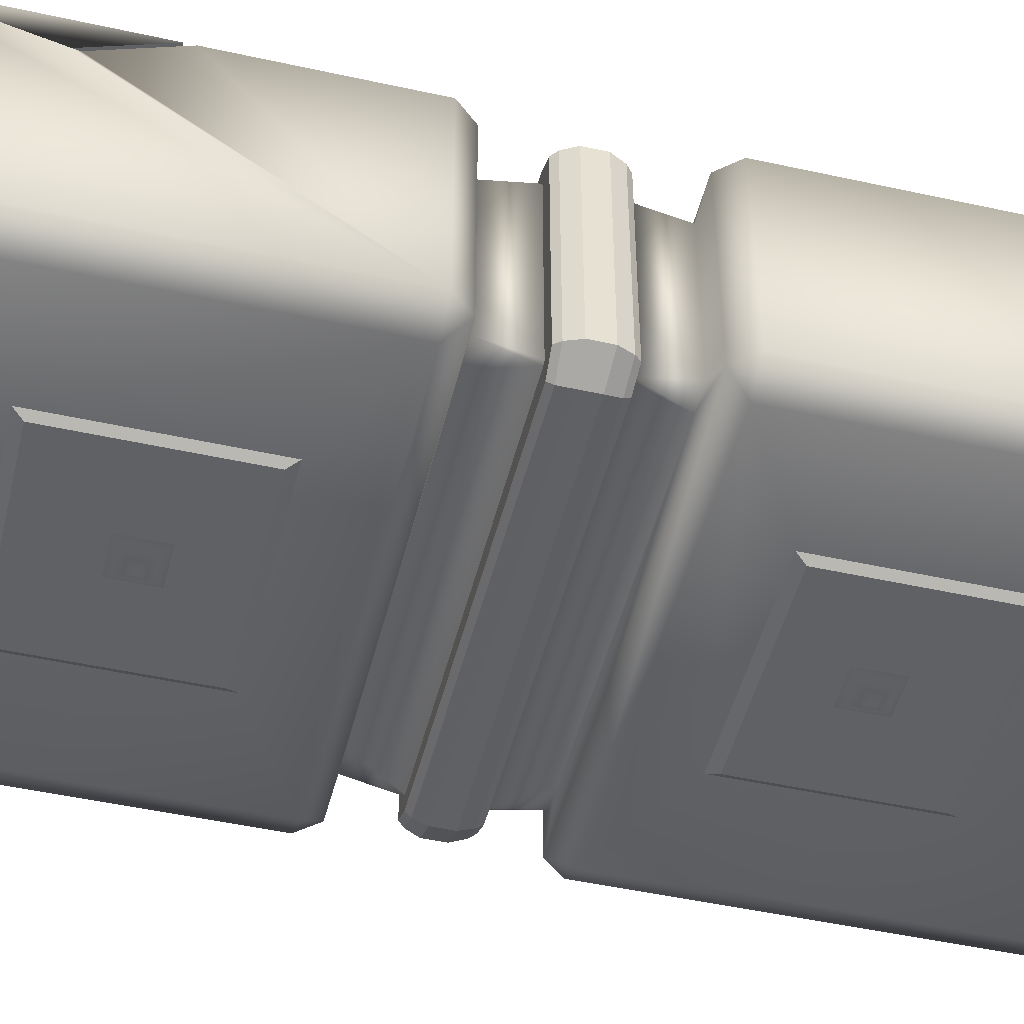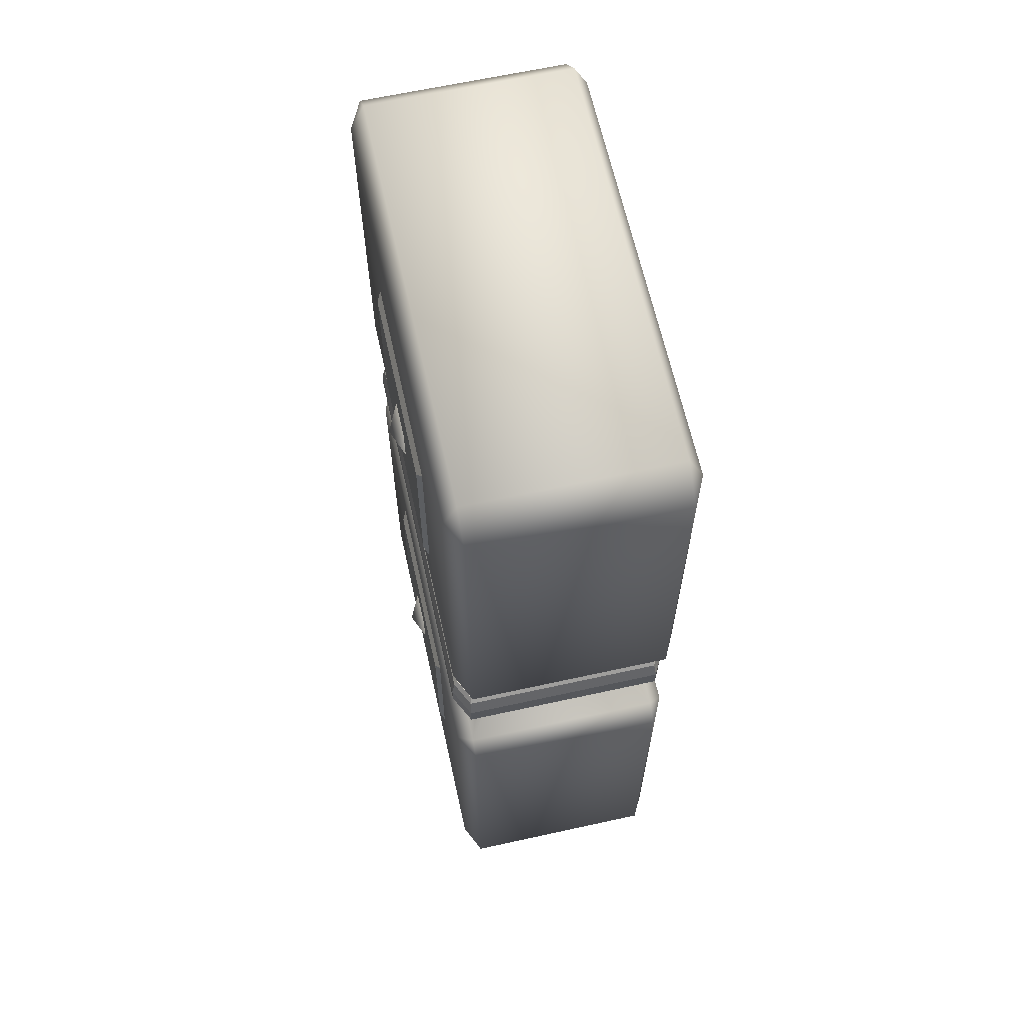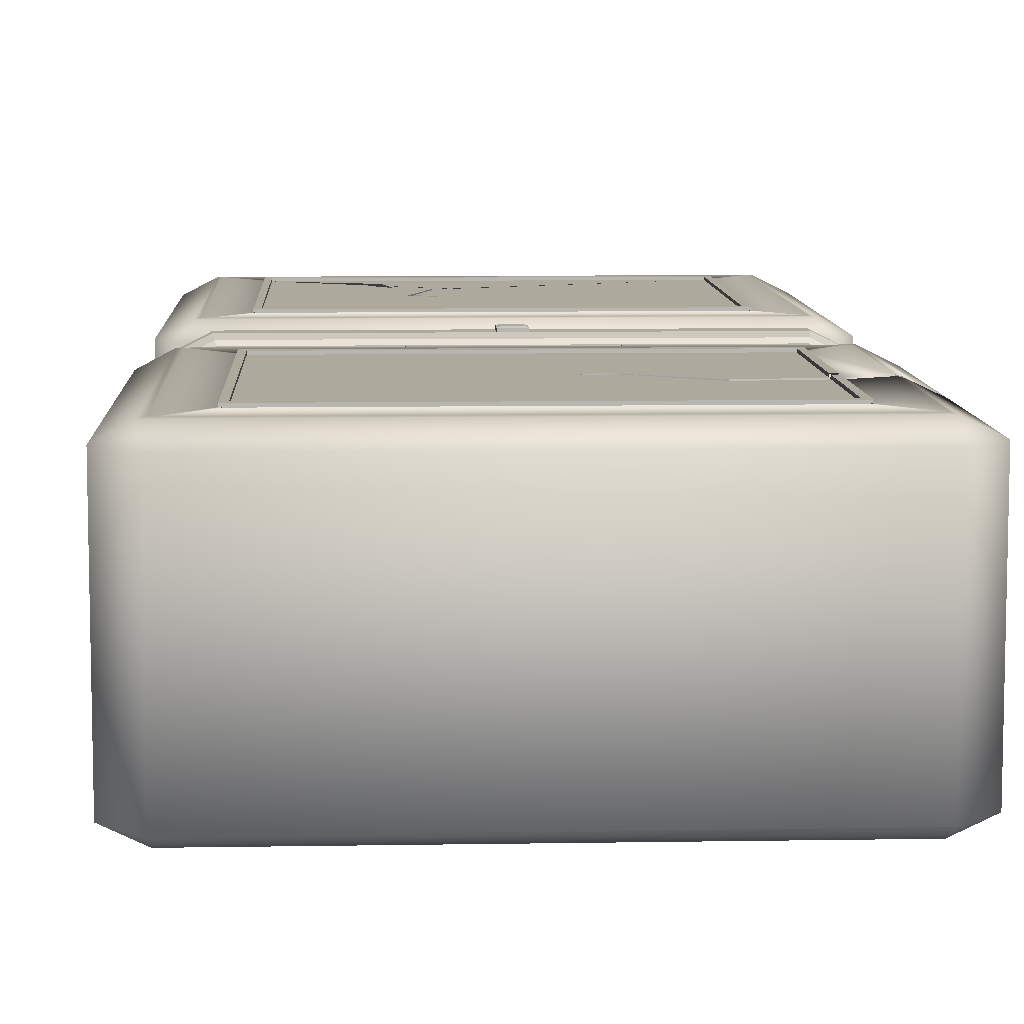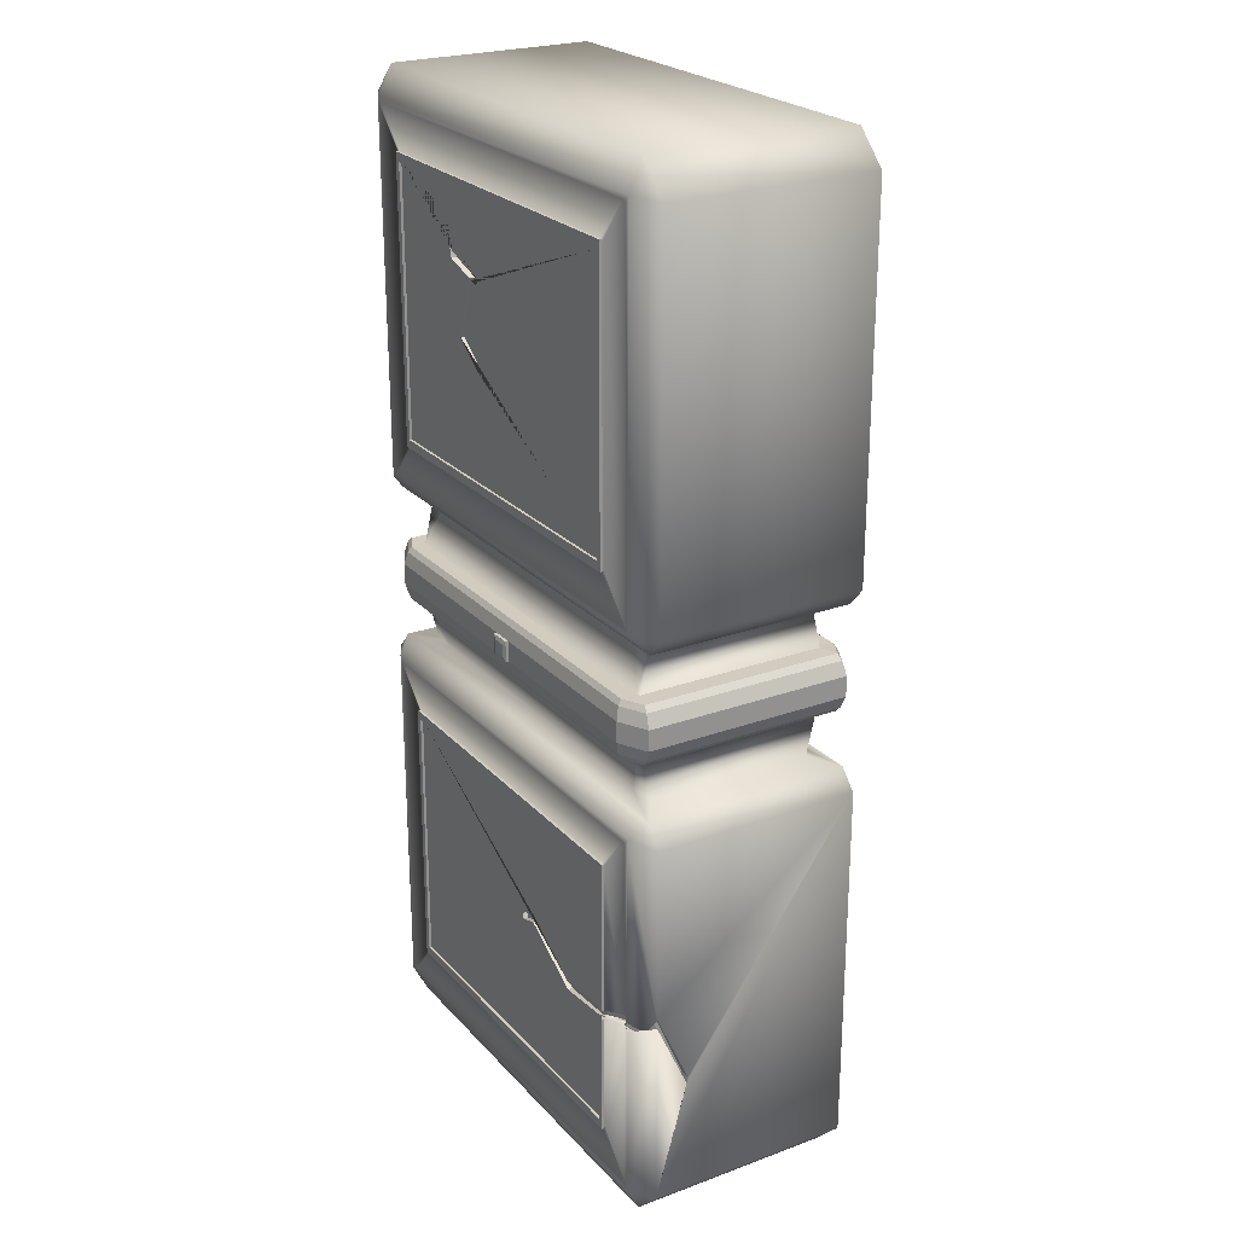
<metadata>
{"format":"obj","ext":"obj","renderer":"f3d","projection":"perspective","resolution":1024,"background":"white","views":[{"elev":-48.7,"azim":-103.8,"up":"+Y"},{"elev":64.4,"azim":77.5,"up":"+Z"},{"elev":8.8,"azim":177.4,"up":"+Y"},{"elev":24.1,"azim":-121.2,"up":"+Z"}]}
</metadata>
<code>
o Cube.025
v -0.2 -0.5021 0.846
v 0.2 -0.5021 0.846
v 0.2 -0.5021 1.178
v -0.2 -0.5021 1.178
v -0.2 -0.5021 -0.1782
v 0.2 -0.5021 -0.1782
v 0.2 -0.5021 0.154
v -0.2 -0.5021 0.154
v 0.4658 -0.4634 0.5206
v 0.4081 -0.4928 0.5206
v 0.4081 -0.4928 0.4794
v 0.4658 -0.4634 0.4794
v 1e-06 -0.02384 0.4532
v -0.403 -0.02384 0.4532
v -0.4081 -0.01761 0.4794
v -0.02187 -0.01761 0.4794
v 1e-06 -0.02383 0.4533
v 0.403 -0.02384 0.5468
v 0.4536 -0.0496 0.5468
v 0.4658 -0.04702 0.5206
v 0.4081 -0.01761 0.5206
v -0.4081 -0.4928 0.4824
v -0.4081 -0.4928 0.5176
v 0.403 -0.4866 0.5467
v -0.403 -0.4866 0.5442
v -0.4429 -0.05263 0.5577
v -0.4429 -0.4578 0.5577
v -0.4064 -0.445 0.5577
v -0.4064 -0.06545 0.5577
v -0.403 -0.02384 0.5468
v 1e-06 -0.02384 0.5468
v 1e-06 -0.02383 0.5467
v -0.02187 -0.01761 0.5206
v -0.4081 -0.01761 0.5206
v -0.4535 -0.4608 0.5468
v -0.4658 -0.4634 0.5206
v -0.403 -0.4866 0.4558
v 0.403 -0.4866 0.4533
v -0.4535 -0.04961 0.4532
v -0.4658 -0.04702 0.4794
v 0.4536 -0.4608 0.4533
v 0.4536 -0.0496 0.4532
v 0.4658 -0.04702 0.4794
v 0.02187 -0.01761 0.5206
v 0.02187 -0.01761 0.4794
v 0.02187 -0.01162 0.4794
v 0.02187 -0.01162 0.5206
v 0.4429 -0.05264 0.5577
v 0.4007 -0.03106 0.5577
v 0.3993 -0.06209 0.5577
v 0.4064 -0.06545 0.5577
v -0.4429 -0.4578 0.4423
v -0.4429 -0.05263 0.4423
v -0.4064 -0.06545 0.4423
v -0.4064 -0.445 0.4423
v 0.4007 -0.03106 0.4423
v 0.4429 -0.05264 0.4423
v 0.4064 -0.06545 0.4423
v 0.3993 -0.06209 0.4423
v -0.3626 -0.01638 1.355
v -0.3573 -0.01761 1.355
v 0.3573 -0.01761 1.355
v 0.3626 -0.01638 1.355
v 0.3626 -0.01243 1.355
v -0.3626 -0.01243 1.355
v 0.4081 -0.01761 0.4794
v -0.4658 -0.04702 0.5206
v -0.4658 -0.4634 0.4794
v 0.4536 -0.4608 0.5467
v -0.4535 -0.04961 0.5468
v -0.4007 -0.4794 0.5556
v -0.3993 -0.4483 0.5577
v -0.4535 -0.4608 0.4532
v 0.4007 -0.4794 0.4423
v -0.4007 -0.4794 0.4444
v -0.3993 -0.4483 0.4423
v 0.3993 -0.4483 0.4423
v 0.4007 -0.4794 0.5577
v 0.3993 -0.4483 0.5577
v -0.4007 -0.03106 0.5577
v -0.3993 -0.06209 0.5577
v -0.4007 -0.03106 0.4423
v -0.3993 -0.06209 0.4423
v 0.4429 -0.4578 0.4423
v 0.4064 -0.445 0.4423
v 0 -0.03106 0.4423
v 0 -0.06209 0.4423
v 0 -0.03106 0.5577
v 0 -0.06209 0.5577
v 0.403 -0.02384 0.4532
v 0.4429 -0.4578 0.5577
v 0.4064 -0.445 0.5577
v -0.351 -0.01761 0.1998
v -0.351 -0.01761 -0.09277
v -0.351 -0.01243 -0.09019
v -0.351 -0.01243 0.1998
v -0.351 -0.01761 0.8002
v 0.07244 -0.01761 1.023
v 0.07755 -0.01761 1.017
v 0.1355 -0.01761 1.062
v 0.351 -0.01761 0.8002
v -0.351 -0.01243 -0.3377
v 0.351 -0.01243 -0.3377
v 0.3626 -0.01243 -0.3554
v -0.3626 -0.01243 -0.3554
v 0.351 -0.01761 -0.3377
v 0.351 -0.01761 0.1998
v 0.351 -0.01243 0.1998
v -0.351 -0.01761 -0.3377
v -0.351 -0.01761 1.338
v -0.351 -0.01243 0.8002
v -0.351 -0.01243 1.338
v 0.3626 -0.01638 0.7826
v 0.3573 -0.01761 0.7826
v 0 -0.01761 0.7826
v -0.3573 -0.01761 0.7826
v -0.3626 -0.01638 0.7826
v -0.3626 -0.01243 0.7826
v 0.3626 -0.01243 0.7826
v 0.3626 -0.01638 -0.3554
v 0.3573 -0.01761 -0.3554
v -0.3573 -0.01761 -0.3554
v -0.3626 -0.01638 -0.3554
v -0.3626 -0.01761 0.7885
v -0.3626 -0.01761 1.349
v -0.3626 -0.01243 -0.1116
v -0.351 -0.01243 -0.1082
v 0.351 -0.01243 1.338
v 0.351 -0.01243 0.8002
v -0.3626 -0.01243 0.2174
v 0.3626 -0.01243 0.2174
v -0.3626 -0.01243 -0.09337
v -0.3626 -0.01638 0.2174
v -0.3573 -0.01761 0.2174
v 0 -0.01761 0.2174
v 0.3573 -0.01761 0.2174
v 0.3626 -0.01638 0.2174
v 0.351 -0.01761 1.338
v 0.3626 -0.01761 0.2115
v 0.3626 -0.01761 -0.3495
v 0.3626 -0.01761 1.349
v 0.3626 -0.01761 0.7885
v -0.3626 -0.01761 -0.3495
v -0.3626 -0.01761 0.2115
v -0.351 -0.01761 -0.1104
v -0.2138 -0.4928 -0.197
v 0.2138 -0.4928 -0.197
v 0.2138 -0.4928 1.197
v -0.2138 -0.4928 1.197
v -0.2138 -0.4928 0.8272
v 0.2138 -0.4928 0.8272
v 0.2138 -0.4928 0.1728
v -0.2138 -0.4928 0.1728
v -0.3626 -0.01761 -0.1107
v -0.3626 -0.01761 -0.09216
v -0.061 -0.0275 -0.05421
v -0.05975 -0.0275 -0.03801
v -0.05645 -0.0275 -0.04376
v -0.2303 -0.01761 -0.1208
v -0.09896 -0.01761 -0.04245
v -0.061 -0.01761 -0.05421
v -0.05645 -0.01761 -0.04376
v -0.05975 -0.01761 -0.03801
v -0.09953 -0.01761 -0.02568
v -0.2298 -0.01761 -0.1034
v -0.5 -0.1137 -0.1909
v -0.5 -0.1119 -0.2055
v -0.5 -0.1114 -0.2036
v -0.4355 -0.01761 -0.07836
v -0.4429 -0.01874 -0.09355
v -0.426 -0.02622 -0.09336
v -0.4292 -0.02703 -0.07836
v -0.5 -0.04702 -0.06412
v -0.4792 -0.1119 -0.2055
v -0.4808 -0.05086 -0.06415
v -0.5 -0.04702 -0.04557
v -0.4762 -0.03587 -0.08178
v -0.4616 -0.04291 -0.08183
v -0.4808 -0.05081 -0.0456
v -0.2303 -0.0275 -0.1208
v -0.09896 -0.0275 -0.04245
v -0.4792 -0.1137 -0.1909
v -0.4429 -0.01874 -0.07483
v -0.4355 -0.01761 -0.05976
v -0.4324 -0.02738 -0.05976
v -0.4276 -0.02681 -0.07483
v -0.3474 -0.02368 -0.1116
v -0.3655 -0.02402 -0.1082
v -0.09953 -0.0275 -0.02568
v -0.2298 -0.0275 -0.1034
v -0.4763 -0.03589 -0.1002
v -0.4617 -0.04293 -0.1003
v -0.3483 -0.0241 -0.09337
v -0.3658 -0.02389 -0.09019
v -0.3492 -0.02516 -0.09216
v -0.3467 -0.02397 -0.1107
v -0.3664 -0.02424 -0.09277
v -0.365 -0.02493 -0.1104
v -0.02187 -0.01162 0.5206
v -0.02187 -0.01162 0.4794
v -0.01486 -0.009599 0.488
v -0.01486 -0.009599 0.512
v 0.01486 -0.009599 0.512
v 0.01486 -0.009599 0.488
v 0.09505 -0.01761 1.181
v 0.1624 -0.01761 1.202
v 0.1818 -0.01761 1.274
v 0.1822 -0.01761 1.278
v 0.1754 -0.01761 1.281
v 0.1577 -0.01761 1.215
v 0.08966 -0.01761 1.194
v 0.06859 -0.01761 1.187
v 0.06557 -0.01761 1.181
v 0.06859 -0.02896 1.187
v 0.06972 -0.02896 1.173
v 0.06557 -0.02896 1.181
v 0.1252 -0.01761 1.071
v 0.08851 -0.01761 1.179
v 0.08851 -0.02896 1.179
v 0.1252 -0.02896 1.071
v 0.06972 -0.01761 1.173
v 0.08966 -0.02896 1.194
v 0.1822 -0.02896 1.278
v 0.1754 -0.02896 1.281
v 0.1355 -0.02896 1.062
v 0.09505 -0.02896 1.181
v 0.1624 -0.02896 1.202
v 0.1818 -0.02896 1.274
v 0.07244 -0.02896 1.023
v 0.07755 -0.02896 1.017
v 0.1577 -0.02896 1.215
v 0.07465 -0.01761 1.032
v 0.07465 -0.02896 1.032
v 0.4381 -0.4634 1.5
v 0.4381 -0.04702 1.5
v -0.4381 -0.04702 1.5
v -0.4381 -0.4634 1.5
v 0.428 -0.01761 -0.4328
v -0.428 -0.01761 -0.4328
v -0.4355 -0.01761 0.7088
v -0.4355 -0.01761 1.429
v 0.4381 -0.4928 1.438
v 0.4381 -0.4928 0.7
v 0.5 -0.4634 0.7
v 0.5 -0.4634 1.438
v -0.4381 -0.4928 0.7
v -0.4381 -0.4928 1.438
v -0.5 -0.4634 1.438
v -0.5 -0.4634 0.7
v -0.4381 -0.4634 -0.5
v -0.4381 -0.04702 -0.5
v 0.4381 -0.04702 -0.5
v 0.4381 -0.4634 -0.5
v -0.4429 -0.01876 1.442
v -0.443 -0.01872 0.6965
v -0.5 -0.04702 0.7
v -0.5 -0.04702 1.438
v -0.4381 -0.4928 -0.4379
v -0.5 -0.4634 -0.4379
v -0.4429 -0.01876 -0.443
v 0.4462 -0.01876 -0.443
v 0.4429 -0.01876 1.442
v 0.4381 -0.4928 -0.4379
v 0.5 -0.4634 -0.4379
v 0.4463 -0.01872 0.3049
v 0.5 -0.04702 0.3
v 0.5 -0.04702 -0.4379
v -0.4381 -0.4928 0.3
v -0.5 -0.4634 0.3
v -0.5 -0.04702 -0.4379
v -0.443 -0.01872 0.3049
v -0.4355 -0.01761 0.2912
v 0.5 -0.04702 0.7
v 0.5 -0.04702 1.438
v 0.4355 -0.01761 1.429
v 0.4355 -0.01761 0.7088
v 0.5 -0.4634 0.3
v 0.4381 -0.4928 0.3
v 0.3525 -0.4257 0.3466
v 0.4068 -0.4227 0.3466
v -0.4661 -0.04804 0.661
v 0.4661 -0.4624 0.339
v -0.5 -0.04702 0.3
v -0.4661 -0.04804 0.339
v 0.3525 -0.08475 0.6534
v 0.4068 -0.08772 0.6534
v -0.4068 -0.08772 0.6534
v -0.3525 -0.08475 0.6534
v 0.4355 -0.01761 0.2912
v 0.4355 -0.01761 -0.4292
v -0.4068 -0.4227 0.3466
v -0.3525 -0.4257 0.3466
v -0.4068 -0.08772 0.3466
v 0.4068 -0.08772 0.3466
v 0.3525 -0.08475 0.3466
v -0.4661 -0.4624 0.339
v 0.428 -0.01761 0.7052
v 0 -0.01761 0.7052
v 0.4661 -0.04804 0.339
v 0.4661 -0.4624 0.661
v -0.428 -0.01761 0.2948
v 0 -0.01761 0.2948
v -0.3525 -0.4257 0.6534
v -0.4068 -0.4227 0.6534
v -0.4661 -0.4624 0.661
v -0.3525 -0.08475 0.3466
v 0.443 -0.01872 0.6965
v 0.4661 -0.04804 0.661
v 0 -0.08475 0.6534
v 0.4068 -0.4227 0.6534
v 0.3525 -0.4257 0.6534
v 0 -0.08475 0.3466
v 0 -0.04804 0.661
v 0 -0.04804 0.339
v 0 -0.01872 0.6965
v 0.001645 -0.01872 0.3049
v -0.428 -0.01761 1.433
v 0.428 -0.01761 1.433
v -0.4355 -0.01761 -0.4292
v -0.428 -0.01761 0.7052
v 0.428 -0.01761 0.2948
v -0.06008 -0.4901 0.05974
v -0.06008 -0.4901 0.05974
v -0.06008 -0.4901 -0.06212
v -0.06008 -0.4901 -0.06212
v 0.05792 -0.4895 0.05974
v -0.000887 -0.5274 -0.001188
v 0.05792 -0.4895 -0.06212
v 0.05792 -0.4895 0.05974
v 0.05792 -0.4895 -0.06212
v -0.06008 -0.4897 1.06
v -0.06008 -0.4897 1.06
v -0.06008 -0.4897 0.9379
v -0.06008 -0.4897 0.9379
v 0.05792 -0.4898 1.06
v -0.00112 -0.5274 0.9988
v 0.05792 -0.4898 0.9379
v 0.05792 -0.4898 1.06
v 0.05792 -0.4898 0.9379
f 1 2 3 4
f 5 6 7 8
f 9 10 11 12
f 13 14 15 16 17
f 18 19 20 21
f 22 11 10 23
f 24 25 23 10
f 26 27 28 29
f 30 31 32 33 34
f 25 35 36 23
f 37 38 11 22
f 14 39 40 15
f 41 42 43 12
f 44 45 46 47
f 48 49 50 51
f 52 53 54 55
f 38 41 12 11
f 56 57 58 59
f 60 61 62 63 64 65
f 43 66 21 20
f 36 67 40 68
f 69 24 10 9
f 12 43 20 9
f 70 30 34 67
f 67 34 15 40
f 27 71 72 28
f 73 37 22 68
f 74 75 76 77
f 71 78 79 72
f 80 26 29 81
f 53 82 83 54
f 57 84 85 58
f 19 69 9 20
f 86 56 59 87
f 88 80 81 89
f 42 90 66 43
f 91 48 51 92
f 75 52 55 76
f 35 70 67 36
f 78 91 92 79
f 84 74 77 85
f 68 22 23 36
f 93 94 95 96
f 97 98 99 100 101
f 102 103 104 105
f 106 107 108 103
f 109 106 103 102
f 110 97 111 112
f 113 114 115 116 117 118 119
f 120 121 122 123 105 104
f 117 124 125 60 65 118
f 105 126 127 102
f 107 93 96 108
f 128 112 65 64
f 111 129 119 118
f 108 96 130 131
f 103 108 131 104
f 129 128 64 119
f 95 132 130 96
f 118 65 112 111
f 97 101 129 111
f 133 134 135 136 137 131 130
f 101 138 128 129
f 137 139 140 120 104 131
f 138 110 112 128
f 63 141 142 113 119 64
f 125 61 60
f 122 143 123
f 62 141 63
f 140 121 120
f 136 139 137
f 142 114 113
f 116 124 117
f 144 134 133
f 127 145 109 102
f 6 5 146 147
f 4 3 148 149
f 2 1 150 151
f 8 7 152 153
f 3 2 151 148
f 7 6 147 152
f 1 4 149 150
f 5 8 153 146
f 123 143 154 126 105
f 132 155 144 133 130
f 156 157 158
f 106 109 145 159 160 161 162 107
f 107 162 163 164 165 94 93
f 166 167 168
f 169 170 171 172
f 173 167 174 175
f 176 177 178 179
f 160 159 180 181
f 162 161 156 158
f 166 176 179 182
f 183 184 185 186
f 127 126 187 188
f 165 164 189 190
f 170 191 192 171
f 167 166 182 174
f 193 194 188 187
f 179 178 192 175
f 178 186 171 192
f 186 185 172 171
f 195 193 187 196
f 185 195 196 172
f 182 179 175 174
f 197 190 180 198
f 190 189 181 180
f 189 157 156 181
f 194 197 198 188
f 164 163 157 189
f 163 162 158 157
f 161 160 181 156
f 191 173 175 192
f 94 165 190 197
f 155 132 193 195
f 95 94 197 194
f 177 183 186 178
f 132 95 194 193
f 126 154 196 187
f 145 127 188 198
f 159 145 198 180
f 27 26 70 35
f 53 52 73 39
f 75 74 38 37
f 78 71 25 24
f 26 80 30 70
f 82 53 39 14
f 57 56 90 42
f 49 48 19 18
f 86 82 14 13
f 88 49 18 31
f 84 57 42 41
f 48 91 69 19
f 52 75 37 73
f 71 27 35 25
f 91 78 24 69
f 74 84 41 38
f 39 73 68 40
f 80 88 31 30
f 56 86 13 90
f 49 88 89 50
f 82 86 87 83
f 31 18 21 44 32
f 16 15 34 33
f 90 13 17 45 66
f 16 45 17
f 44 33 32
f 33 44 47 199
f 66 45 44 21
f 16 33 199 200
f 201 202 203 204
f 200 199 202 201
f 203 202 199 47
f 201 204 46 200
f 47 46 204 203
f 45 16 200 46
f 101 100 205 206 207 208 138
f 138 208 209 210 211 212 213 110
f 214 215 216
f 217 218 219 220
f 218 221 215 219
f 212 211 222 214
f 209 208 223 224
f 205 100 225 226
f 207 206 227 228
f 99 98 229 230
f 210 209 224 231
f 208 207 228 223
f 218 217 232 98 97 110 213 221
f 228 224 223
f 219 222 226
f 233 230 229
f 226 225 220 219
f 222 231 227 226
f 231 224 228 227
f 214 222 219 215
f 225 230 233 220
f 100 99 230 225
f 213 212 214 216
f 211 210 231 222
f 232 217 220 233
f 98 232 233 229
f 221 213 216 215
f 206 205 226 227
f 234 235 236 237
f 122 121 238 239
f 125 124 240 241
f 242 243 244 245
f 246 247 248 249
f 250 251 252 253
f 247 237 248
f 254 255 256 257
f 258 259 250
f 260 261 252 251
f 242 245 234
f 262 254 236 235
f 263 253 264
f 261 265 266 267
f 258 268 269 259
f 237 236 257 248
f 270 168 167 173
f 251 250 259 270
f 263 258 250 253
f 184 183 271 272
f 267 264 253 252
f 244 273 274 245
f 235 234 245 274
f 247 242 234 237
f 142 141 275 276
f 264 267 266 277
f 278 263 264 277
f 248 257 256 249
f 279 280 85 77
f 260 251 270
f 256 255 281
f 262 235 274
f 278 277 282
f 271 283 284
f 285 286 51 50
f 81 29 287 288
f 140 139 289 290
f 76 55 291 292
f 293 291 55 54
f 59 58 294 295
f 268 278 282 296
f 115 114 297 298
f 266 265 299
f 269 268 296
f 244 243 300
f 135 134 301 302
f 303 304 28 72
f 246 249 305
f 306 293 54 83
f 277 266 299 282
f 307 273 308
f 273 244 300 308
f 249 256 281 305
f 283 269 296 284
f 29 28 304 287
f 309 285 50 89
f 79 92 310 311
f 87 59 295 312
f 311 303 72 79
f 286 310 92 51
f 58 85 280 294
f 77 76 292 279
f 313 308 285 309
f 300 305 303 311
f 300 311 310
f 282 299 294 280
f 305 281 287 304
f 281 288 287
f 296 292 291
f 308 300 310 286
f 305 304 303
f 308 286 285
f 284 293 306
f 282 280 279
f 296 282 279 292
f 299 295 294
f 284 296 291 293
f 314 284 306 312
f 243 246 305 300
f 315 307 308 313
f 316 271 284 314
f 307 262 274 273
f 62 61 317 318
f 261 267 252
f 236 254 257
f 144 155 184 272
f 239 260 319
f 238 290 261
f 318 262 275
f 317 241 254
f 320 255 240
f 297 276 307
f 321 265 289
f 301 272 271
f 239 238 261 260
f 318 317 254 262
f 298 297 307 315
f 302 301 271 316
f 290 289 265 261
f 276 275 262 307
f 255 254 241 240
f 275 141 62 318
f 125 241 317 61
f 116 320 240 124
f 319 143 122 239
f 140 290 238 121
f 301 134 144 272
f 297 114 142 276
f 136 321 289 139
f 260 170 169 319
f 147 146 258 263
f 149 148 242 247
f 151 150 246 243
f 153 152 278 268
f 148 151 243 242
f 152 147 263 278
f 150 149 247 246
f 146 153 268 258
f 269 283 176 166 168 270 259
f 271 183 177 176 283
f 173 191 170 260 270
f 154 169 172 196
f 169 154 143 319
f 184 155 195 185
f 321 302 316 265
f 320 298 315 255
f 265 316 314 299
f 255 315 313 281
f 299 314 312 295
f 281 313 309 288
f 83 87 312 306
f 288 309 89 81
f 136 135 302 321
f 116 115 298 320
f 322 323 324
f 322 324 325
f 326 323 322
f 327 322 325
f 327 326 322
f 327 328 326
f 326 329 323
f 328 329 326
f 328 330 329
f 325 324 330
f 325 330 328
f 327 325 328
f 331 332 333
f 331 333 334
f 335 332 331
f 336 331 334
f 336 335 331
f 336 337 335
f 335 338 332
f 337 338 335
f 337 339 338
f 334 333 339
f 334 339 337
f 336 334 337

</code>
